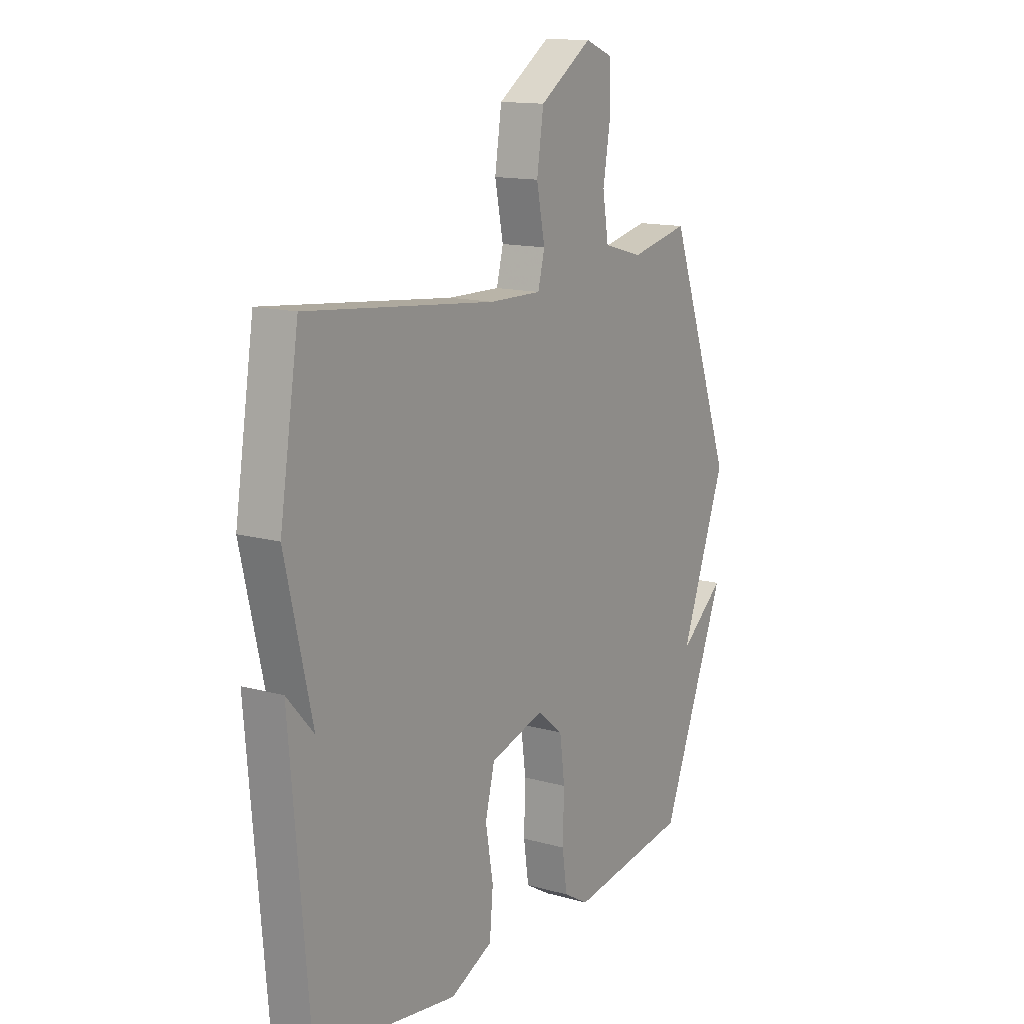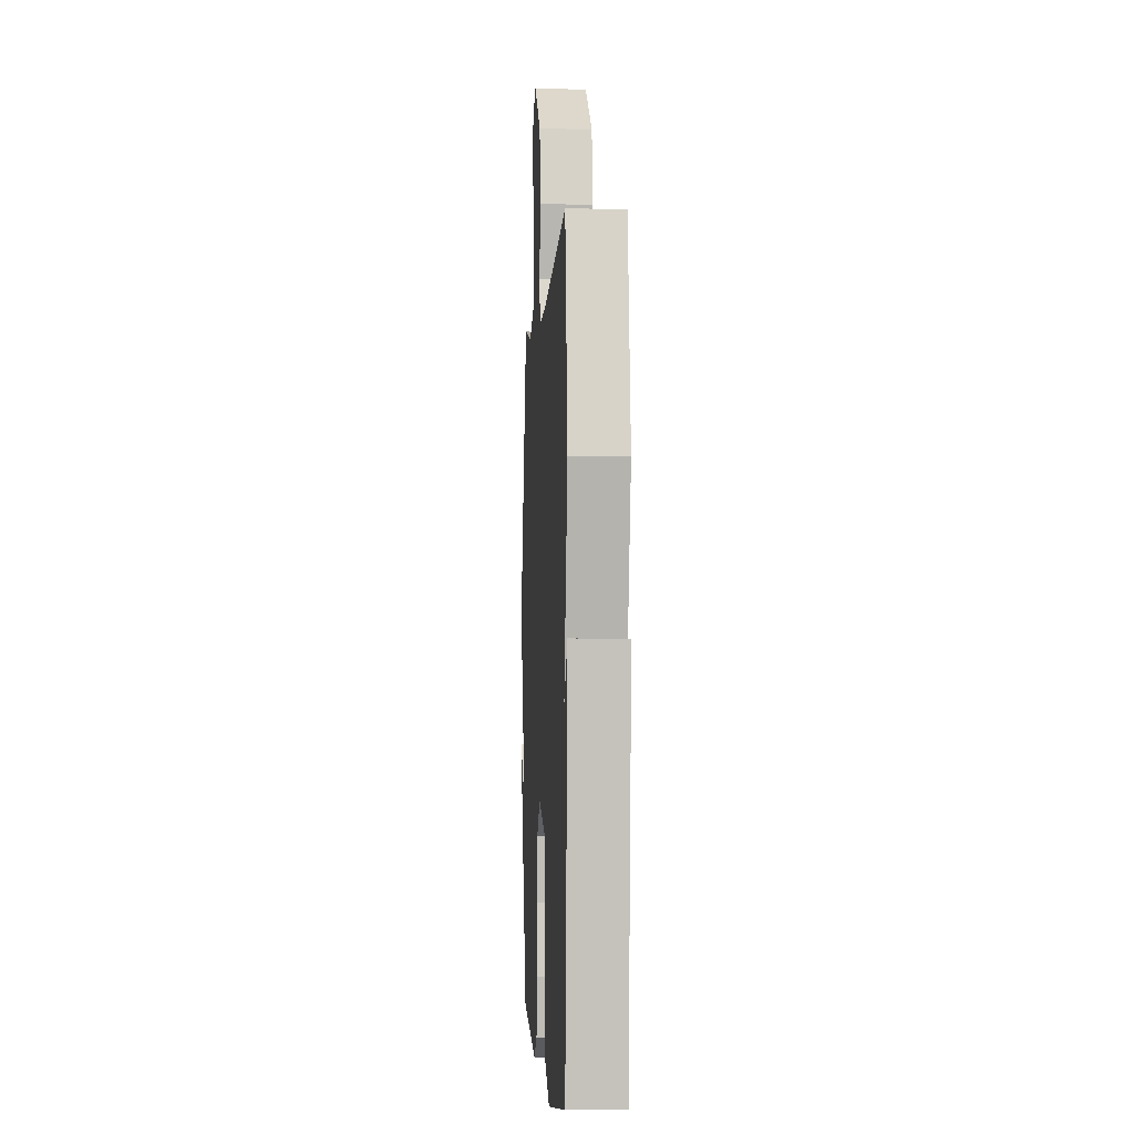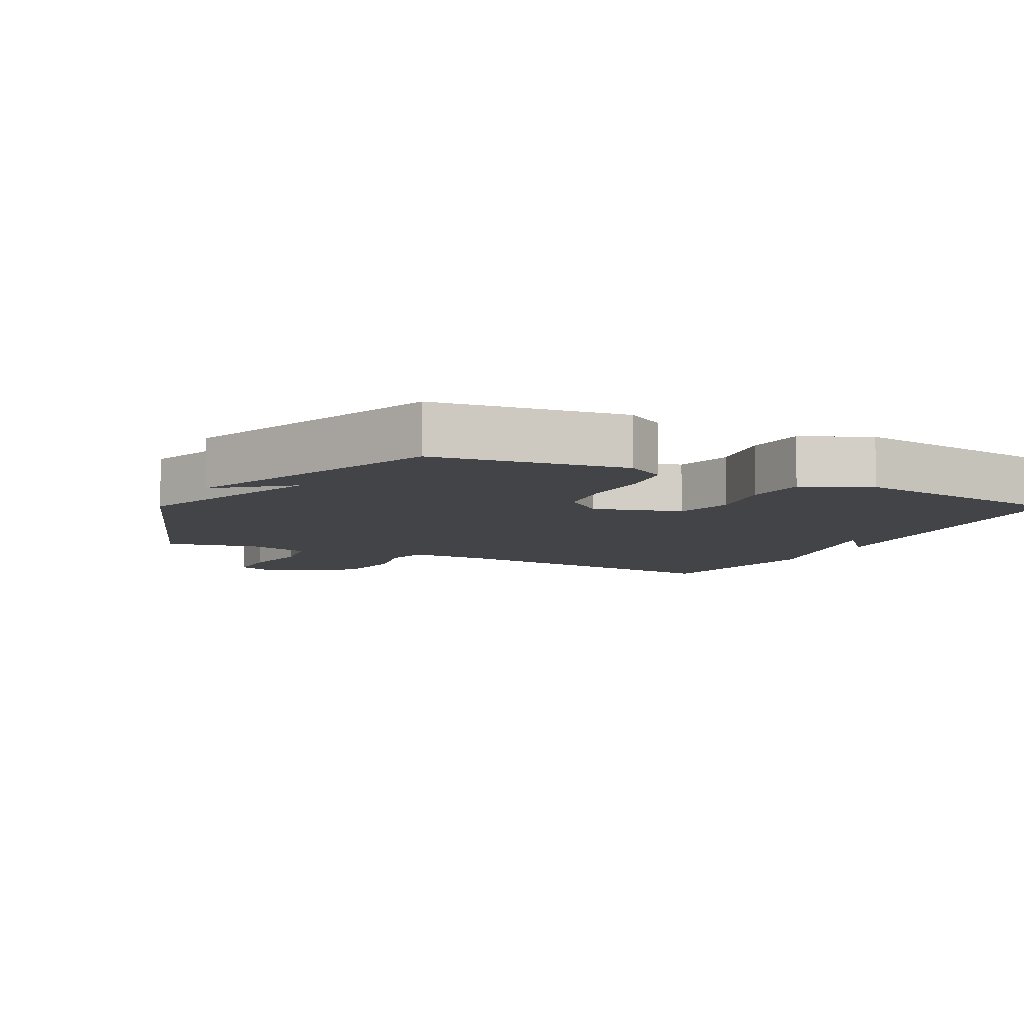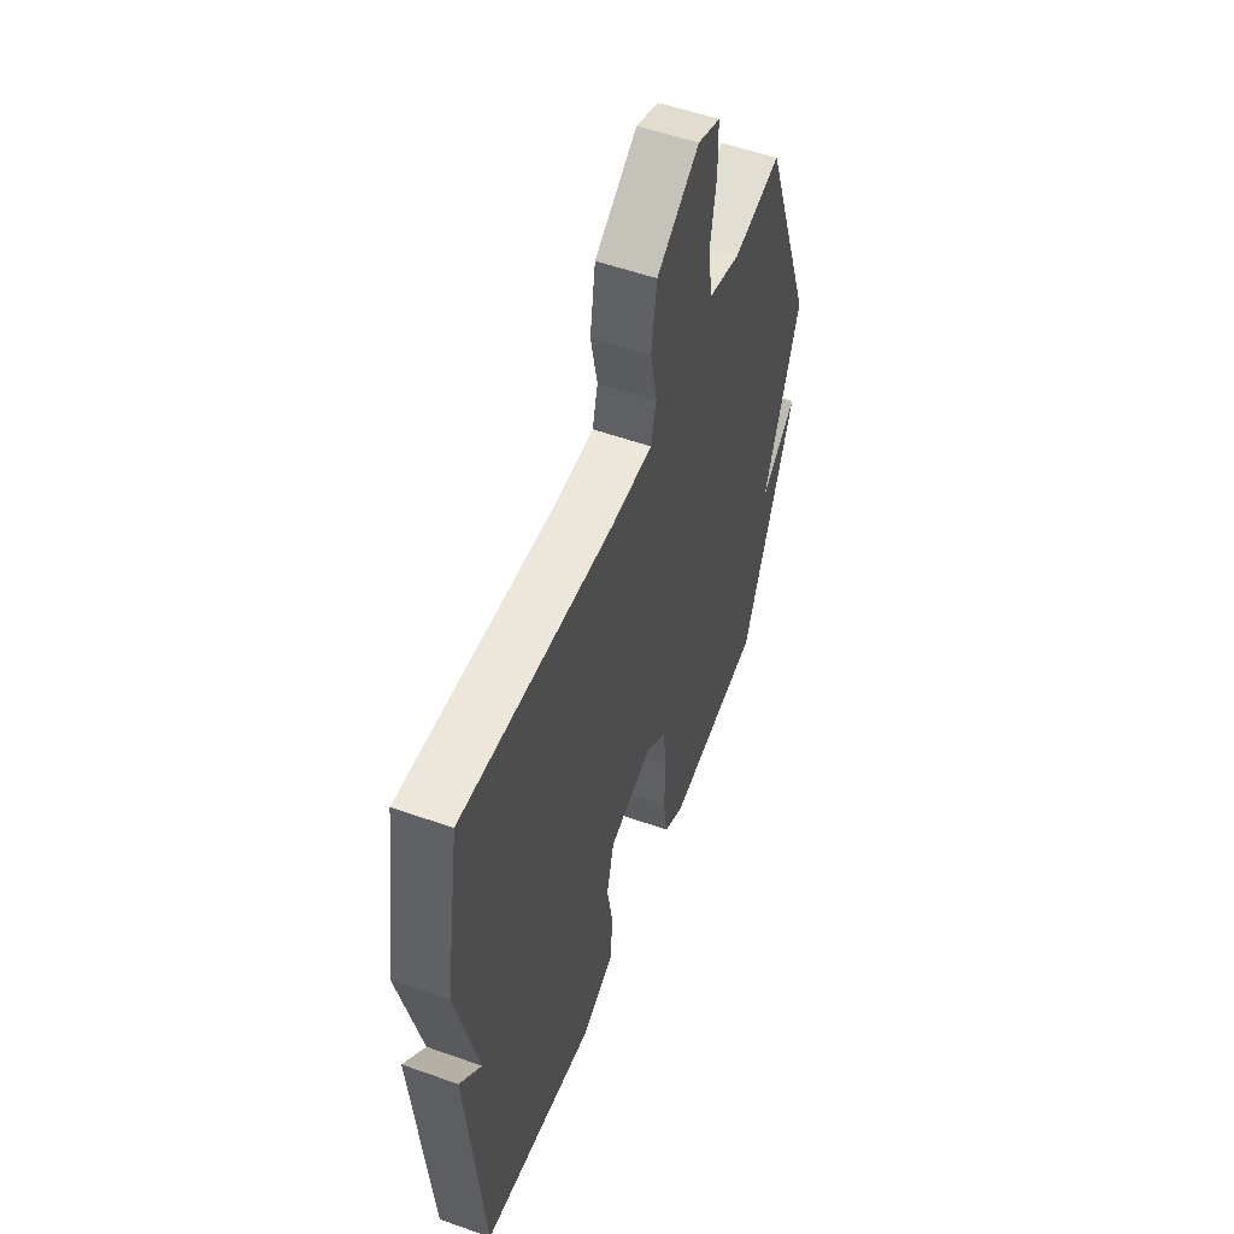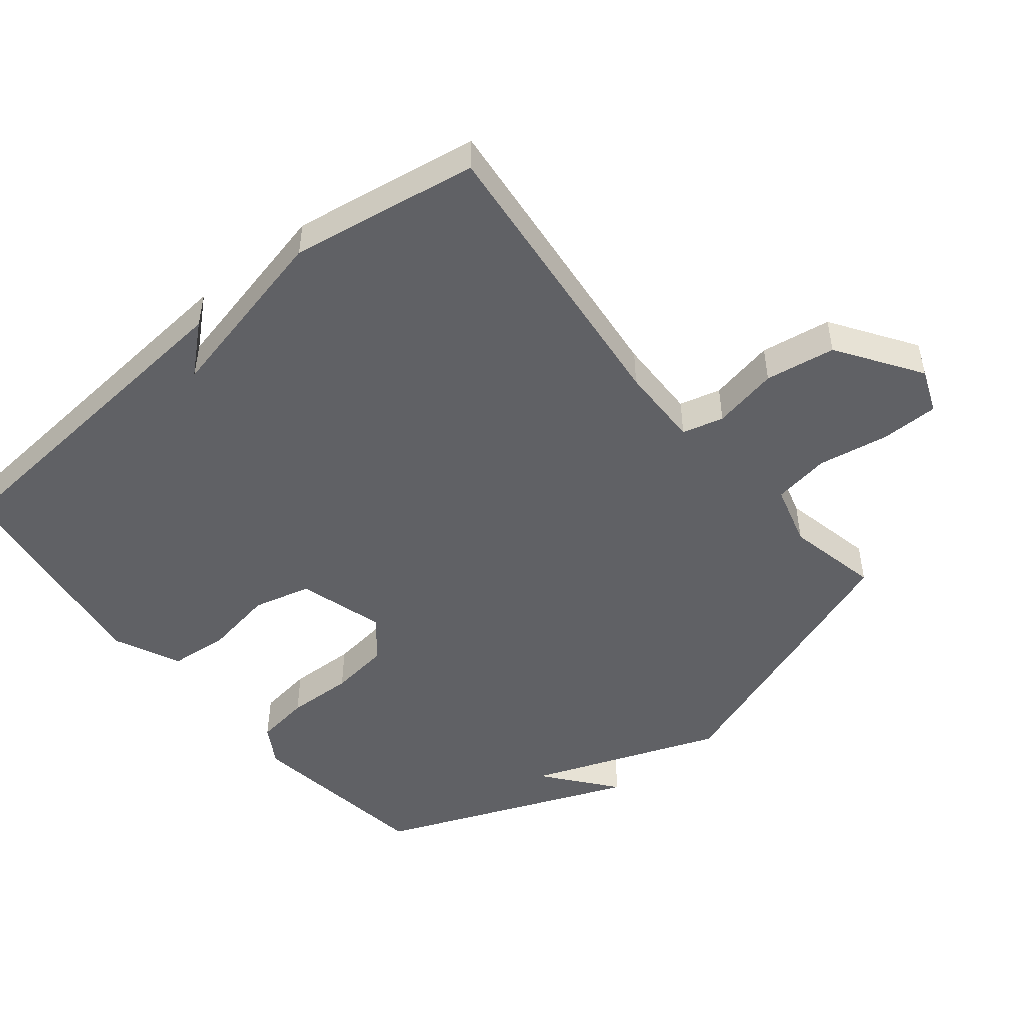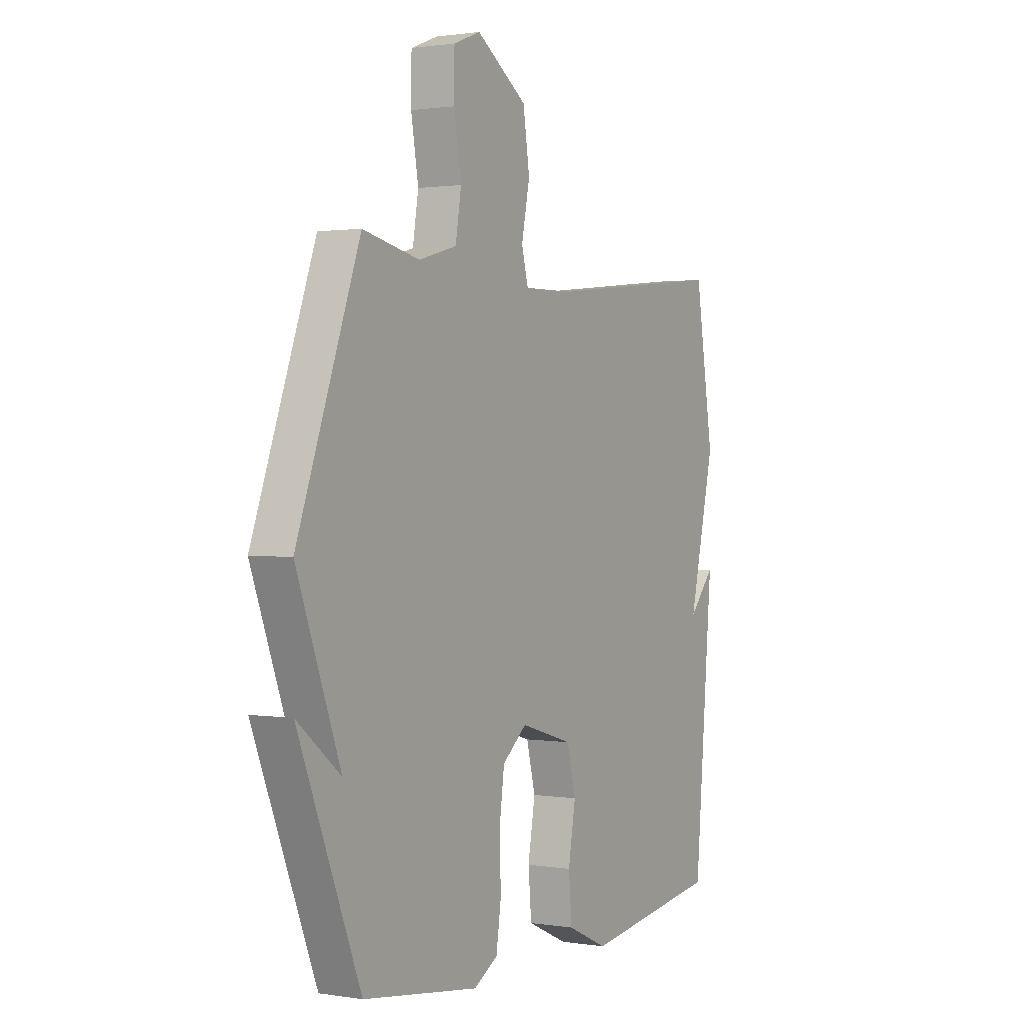
<metadata>
{"format":"obj","ext":"obj","renderer":"f3d","projection":"perspective","resolution":1024,"background":"white","views":[{"elev":13.9,"azim":-58.1,"up":"+Z"},{"elev":-2.8,"azim":-93.4,"up":"+Z"},{"elev":-7.9,"azim":153.0,"up":"+Y"},{"elev":54.2,"azim":-69.3,"up":"+Z"},{"elev":-48.8,"azim":-51.0,"up":"+Y"},{"elev":1.2,"azim":120.2,"up":"+Z"}]}
</metadata>
<code>
v -0.5 0.07 0.5
v -0.054 0.07 0.453
v 0.069 0.07 0.451
v 0.085 0.07 0.513
v 0.065 0.07 0.611
v 0.081 0.07 0.716
v 0.205 0.07 0.799
v 0.271 0.07 0.773
v 0.272 0.07 0.687
v 0.254 0.07 0.581
v 0.268 0.07 0.496
v 0.361 0.07 0.47
v 0.5 0.07 0.5
v 0.653 0.07 0.081
v 0.546 0.07 -0.205
v 0.653 0.07 -0.119
v 0.5 0.07 -0.5
v 0.217 0.07 -0.54
v 0.158 0.07 -0.505
v 0.146 0.07 -0.423
v 0.149 0.07 -0.323
v 0.137 0.07 -0.233
v 0.077 0.07 -0.183
v -0.052 0.07 -0.221
v -0.074 0.07 -0.308
v -0.056 0.07 -0.412
v -0.064 0.07 -0.502
v -0.164 0.07 -0.548
v -0.5 0.07 -0.5
v -0.545 0.07 0.018
v -0.482 0.07 -0.053
v -0.545 0.07 0.218
v -0.5 0 0.5
v -0.054 0 0.453
v 0.069 0 0.451
v 0.085 0 0.513
v 0.065 0 0.611
v 0.081 0 0.716
v 0.205 0 0.799
v 0.271 0 0.773
v 0.272 0 0.687
v 0.254 0 0.581
v 0.268 0 0.496
v 0.361 0 0.47
v 0.5 0 0.5
v 0.653 0 0.081
v 0.546 0 -0.205
v 0.653 0 -0.119
v 0.5 0 -0.5
v 0.217 0 -0.54
v 0.158 0 -0.505
v 0.146 0 -0.423
v 0.149 0 -0.323
v 0.137 0 -0.233
v 0.077 0 -0.183
v -0.052 0 -0.221
v -0.074 0 -0.308
v -0.056 0 -0.412
v -0.064 0 -0.502
v -0.164 0 -0.548
v -0.5 0 -0.5
v -0.545 0 0.018
v -0.482 0 -0.053
v -0.545 0 0.218
f 31 32 1 2
f 28 29 30 31
f 27 28 31
f 26 27 31
f 25 26 31
f 31 2 3
f 25 31 3
f 24 25 3
f 23 24 3 4
f 22 23 4
f 21 22 4
f 19 20 21
f 18 19 21
f 17 18 21
f 17 21 4
f 15 16 17
f 4 5 6
f 17 4 6
f 15 17 6
f 12 13 14 15
f 11 12 15
f 11 15 6
f 10 11 6 7
f 7 8 9 10
f 34 33 64 63
f 63 62 61 60
f 63 60 59
f 63 59 58
f 63 58 57
f 35 34 63
f 35 63 57
f 35 57 56
f 36 35 56 55
f 36 55 54
f 36 54 53
f 53 52 51
f 53 51 50
f 53 50 49
f 36 53 49
f 49 48 47
f 38 37 36
f 38 36 49
f 38 49 47
f 47 46 45 44
f 47 44 43
f 38 47 43
f 39 38 43 42
f 42 41 40 39
f 1 33 34 2
f 2 34 35 3
f 3 35 36 4
f 4 36 37 5
f 5 37 38 6
f 6 38 39 7
f 7 39 40 8
f 8 40 41 9
f 9 41 42 10
f 10 42 43 11
f 11 43 44 12
f 12 44 45 13
f 13 45 46 14
f 14 46 47 15
f 15 47 48 16
f 16 48 49 17
f 17 49 50 18
f 18 50 51 19
f 19 51 52 20
f 20 52 53 21
f 21 53 54 22
f 22 54 55 23
f 23 55 56 24
f 24 56 57 25
f 25 57 58 26
f 26 58 59 27
f 27 59 60 28
f 28 60 61 29
f 29 61 62 30
f 30 62 63 31
f 31 63 64 32
f 32 64 33 1

</code>
